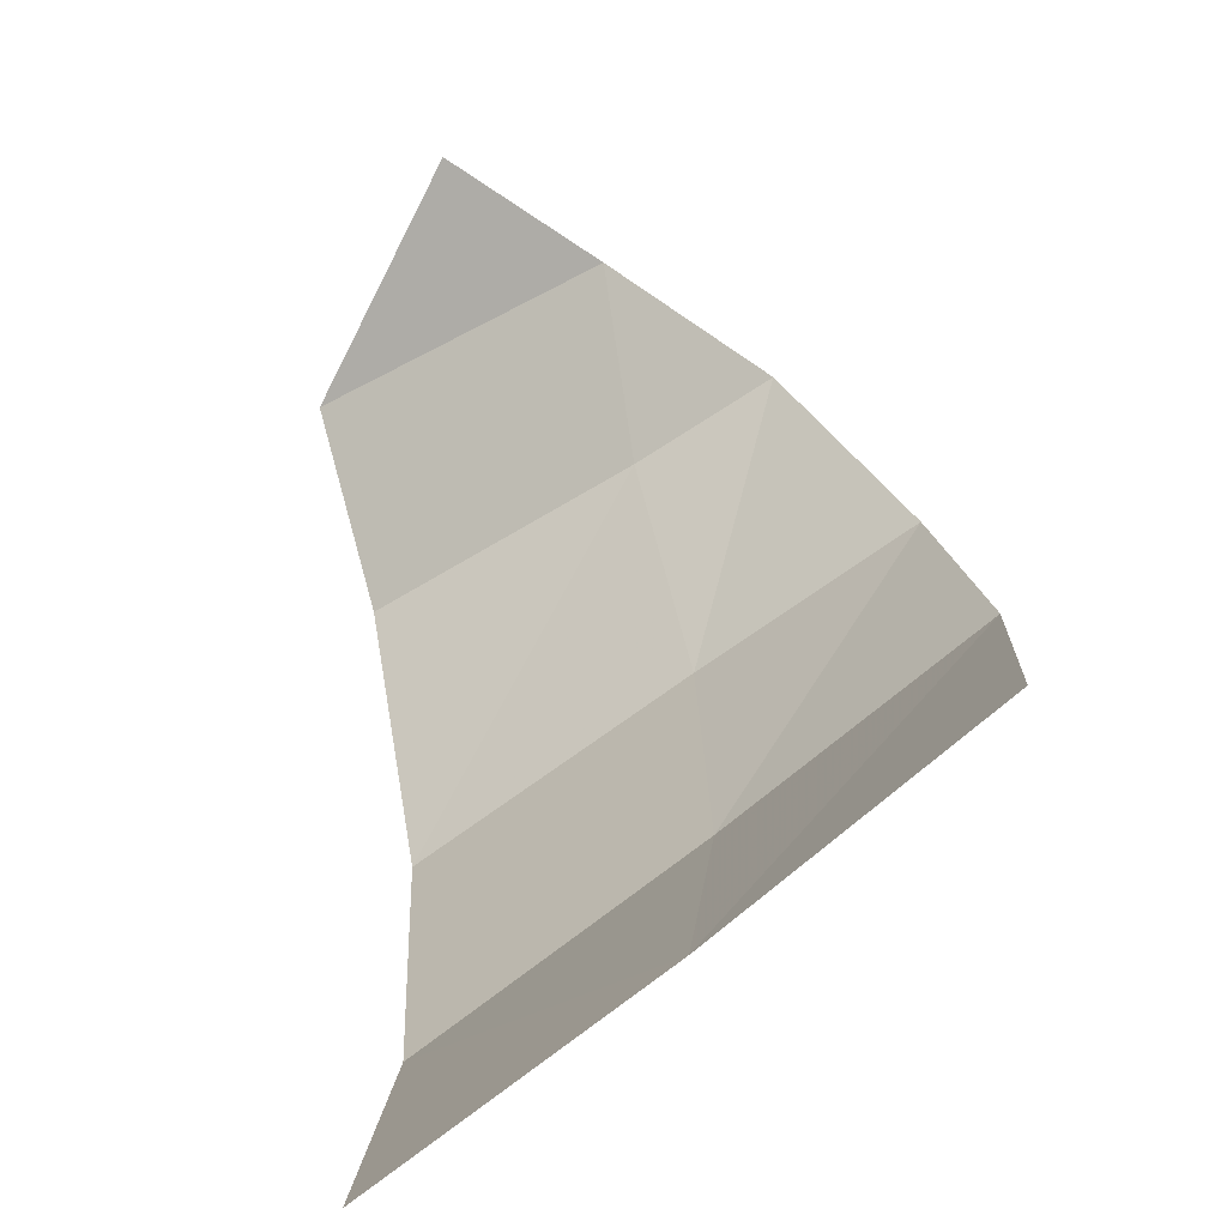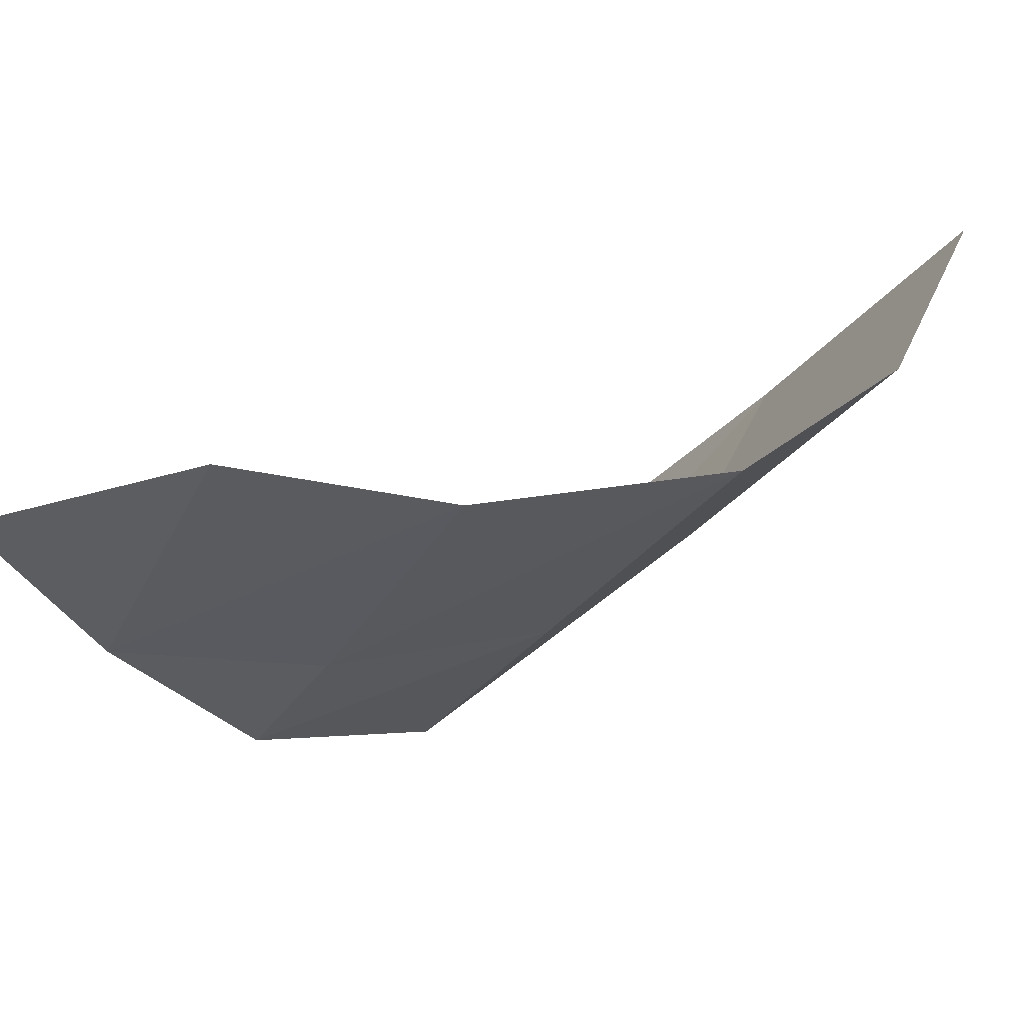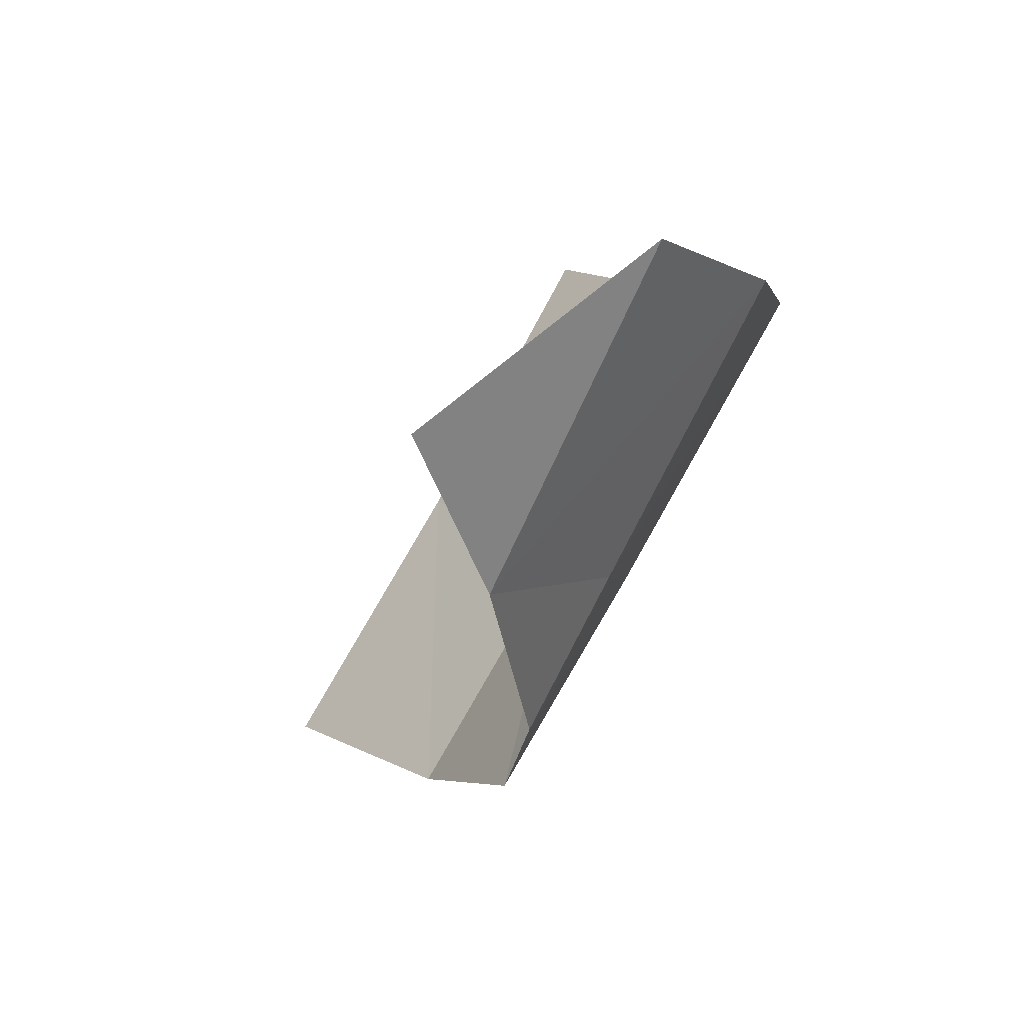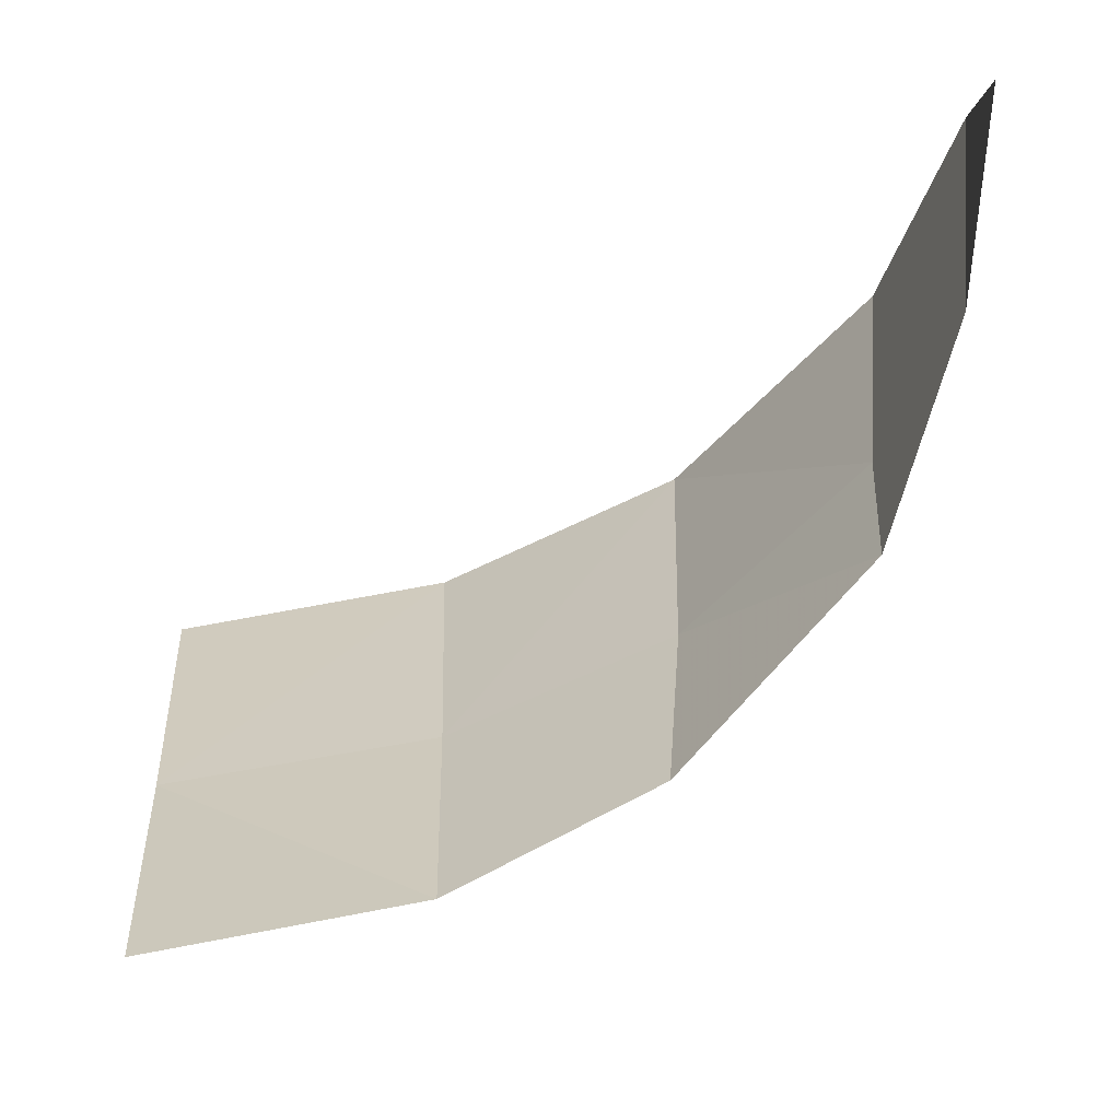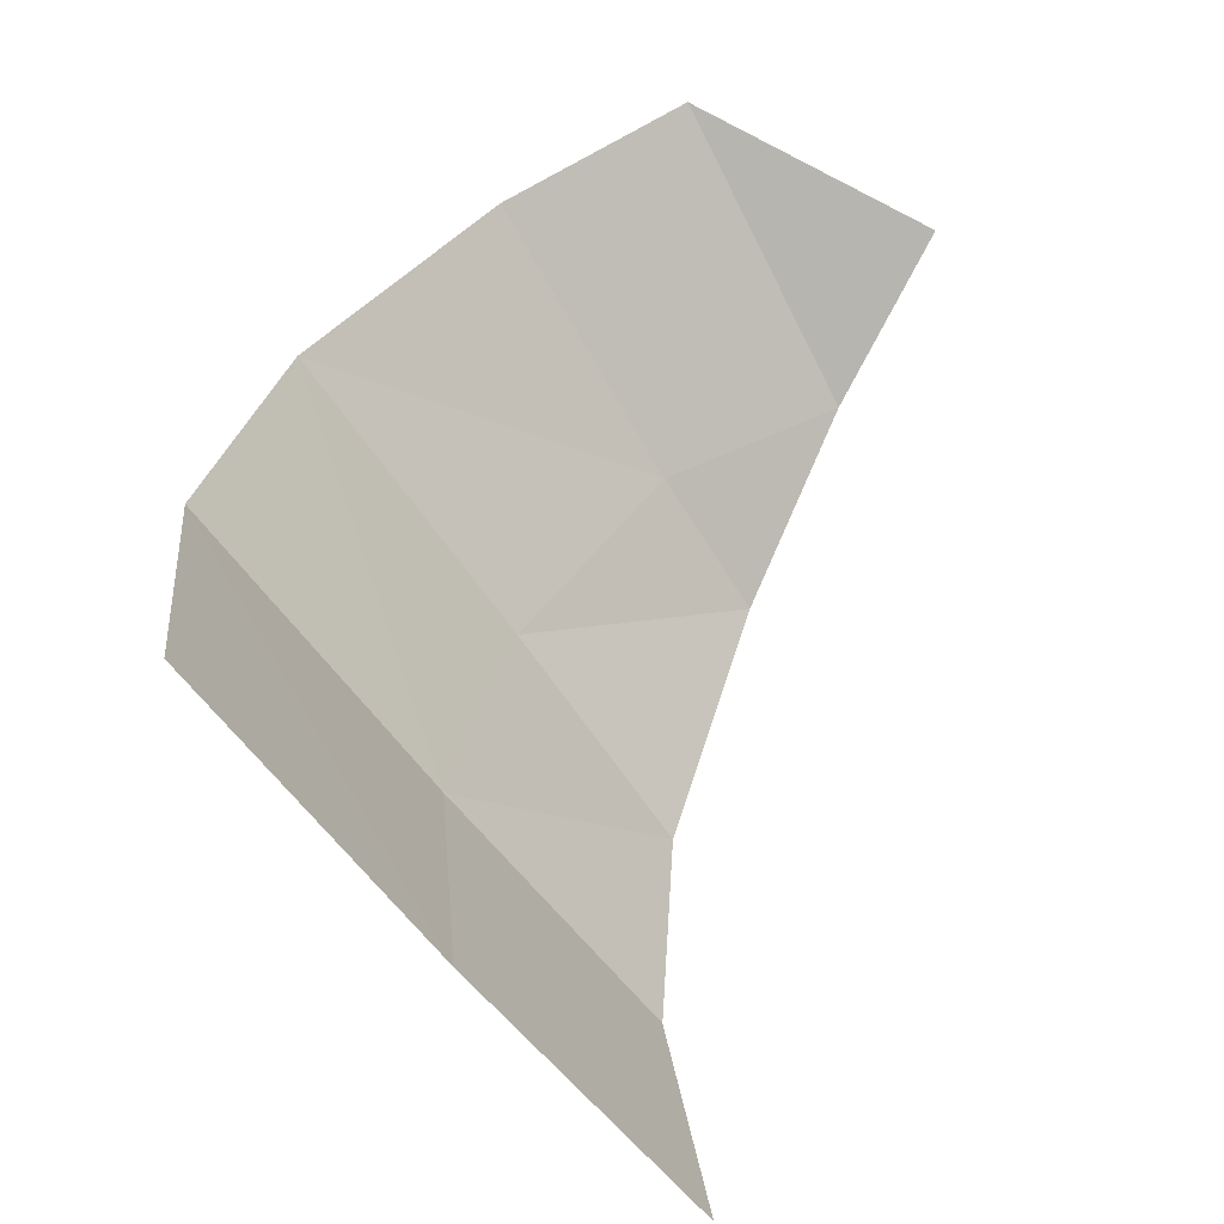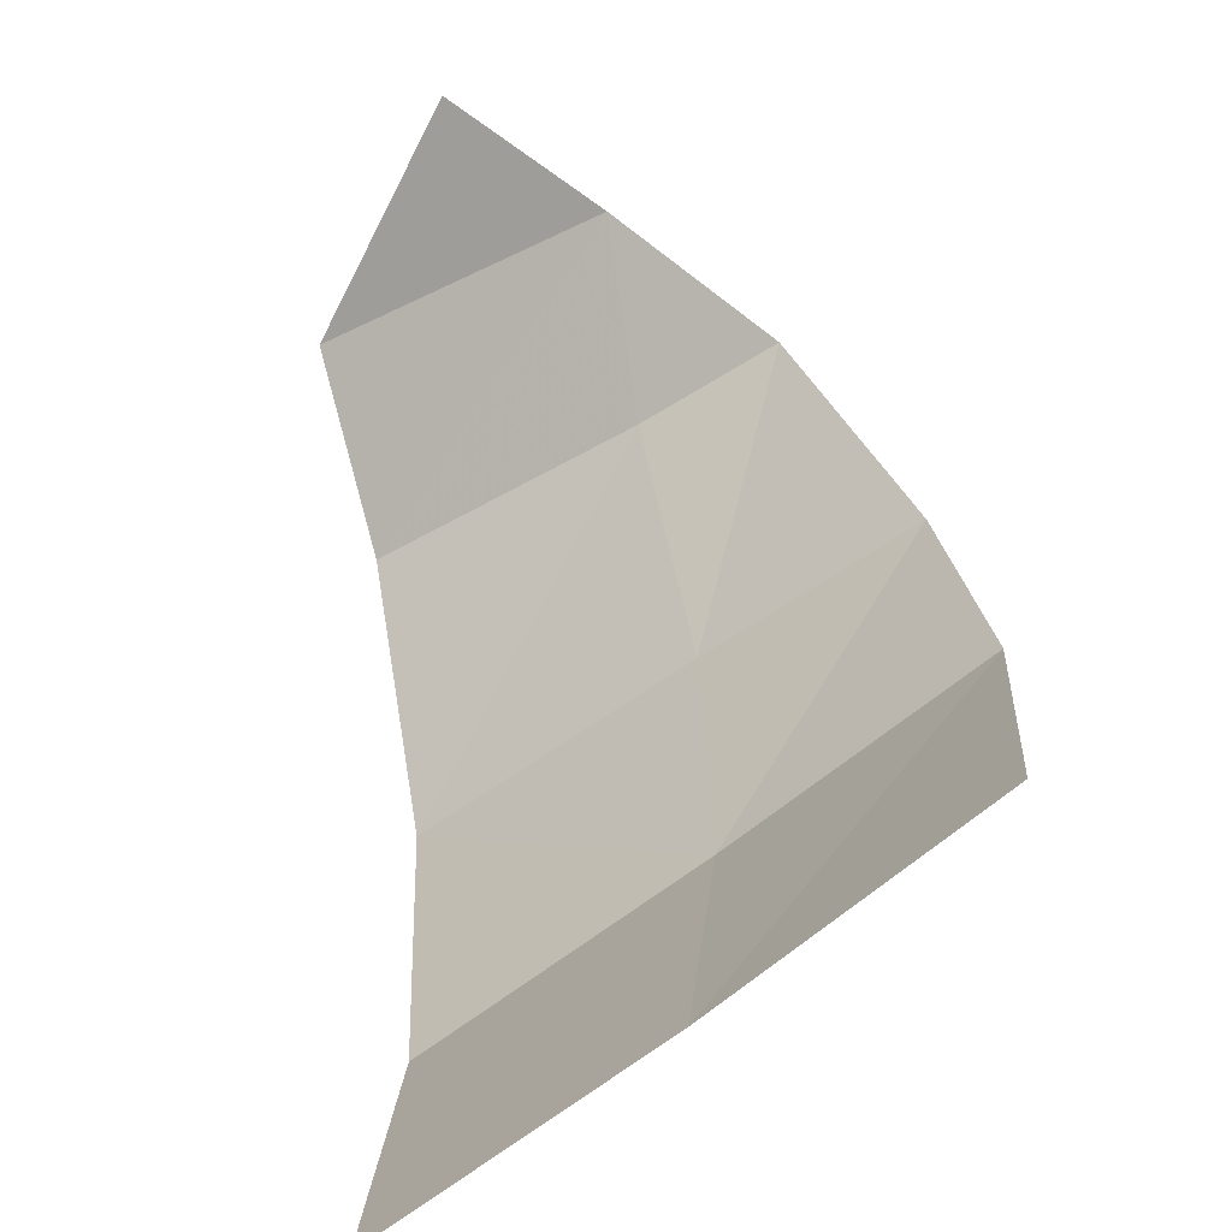
<metadata>
{"format":"obj","ext":"obj","renderer":"f3d","projection":"perspective","resolution":1024,"background":"white","views":[{"elev":5.0,"azim":-80.9,"up":"+Z"},{"elev":40.8,"azim":102.5,"up":"+Y"},{"elev":16.6,"azim":51.0,"up":"+Y"},{"elev":64.0,"azim":-3.2,"up":"+Z"},{"elev":19.7,"azim":-102.9,"up":"+Y"},{"elev":13.2,"azim":-80.7,"up":"+Z"}]}
</metadata>
<code>
v 0 -0.2145 -0.5402
v 0 0.0296 -0.7275
v 0.2706 0.0485 -0.6874
v 0.2663 -0.1978 -0.5002
v 0.2663 -0.1978 -0.5002
v 0.2706 0.0485 -0.6874
v 0.5032 0.09345 -0.5728
v 0.4823 -0.153 -0.3987
v 0.5032 0.09345 -0.5728
v 0.6873 0.1702 -0.3697
v 0.6472 -0.07735 -0.2312
v 0.6472 -0.07735 -0.2312
v 0.4823 -0.153 -0.3987
v 0.5032 0.09345 -0.5728
v 0.7081 -0.0397 -0.05165
v 0.759 0.2382 -0.1842
v 0.7377 0.1145 0.0461
v 0.6873 0.1702 -0.3697
v 0.759 0.2382 -0.1842
v 0.7081 -0.0397 -0.05165
v 0.6472 -0.07735 -0.2312
v 0.4567 -0.3425 -0.2691
v 0.4823 -0.153 -0.3987
v 0.6341 -0.2023 -0.1539
v 0.4823 -0.153 -0.3987
v 0.6472 -0.07735 -0.2312
v 0.6341 -0.2023 -0.1539
v 0.7081 -0.0397 -0.05165
v 0.6341 -0.2023 -0.1539
v 0.6472 -0.07735 -0.2312
v 0 -0.2145 -0.5402
v 0.2663 -0.1978 -0.5002
v 0.2601 -0.4139 -0.3261
v 0.2601 -0.4139 -0.3261
v 0 -0.4413 -0.3512
v 0 -0.2145 -0.5402
v 0.4567 -0.3425 -0.2691
v 0.2601 -0.4139 -0.3261
v 0.2663 -0.1978 -0.5002
v 0.2663 -0.1978 -0.5002
v 0.4823 -0.153 -0.3987
v 0.4567 -0.3425 -0.2691
g mesh6874335
f 1 2 3
f 3 4 1
f 5 6 7
f 7 8 5
f 9 10 11
f 12 13 14
f 15 16 17
f 18 19 20
f 20 21 18
f 22 23 24
f 25 26 27
f 28 29 30
f 31 32 33
f 34 35 36
f 37 38 39
f 40 41 42

</code>
